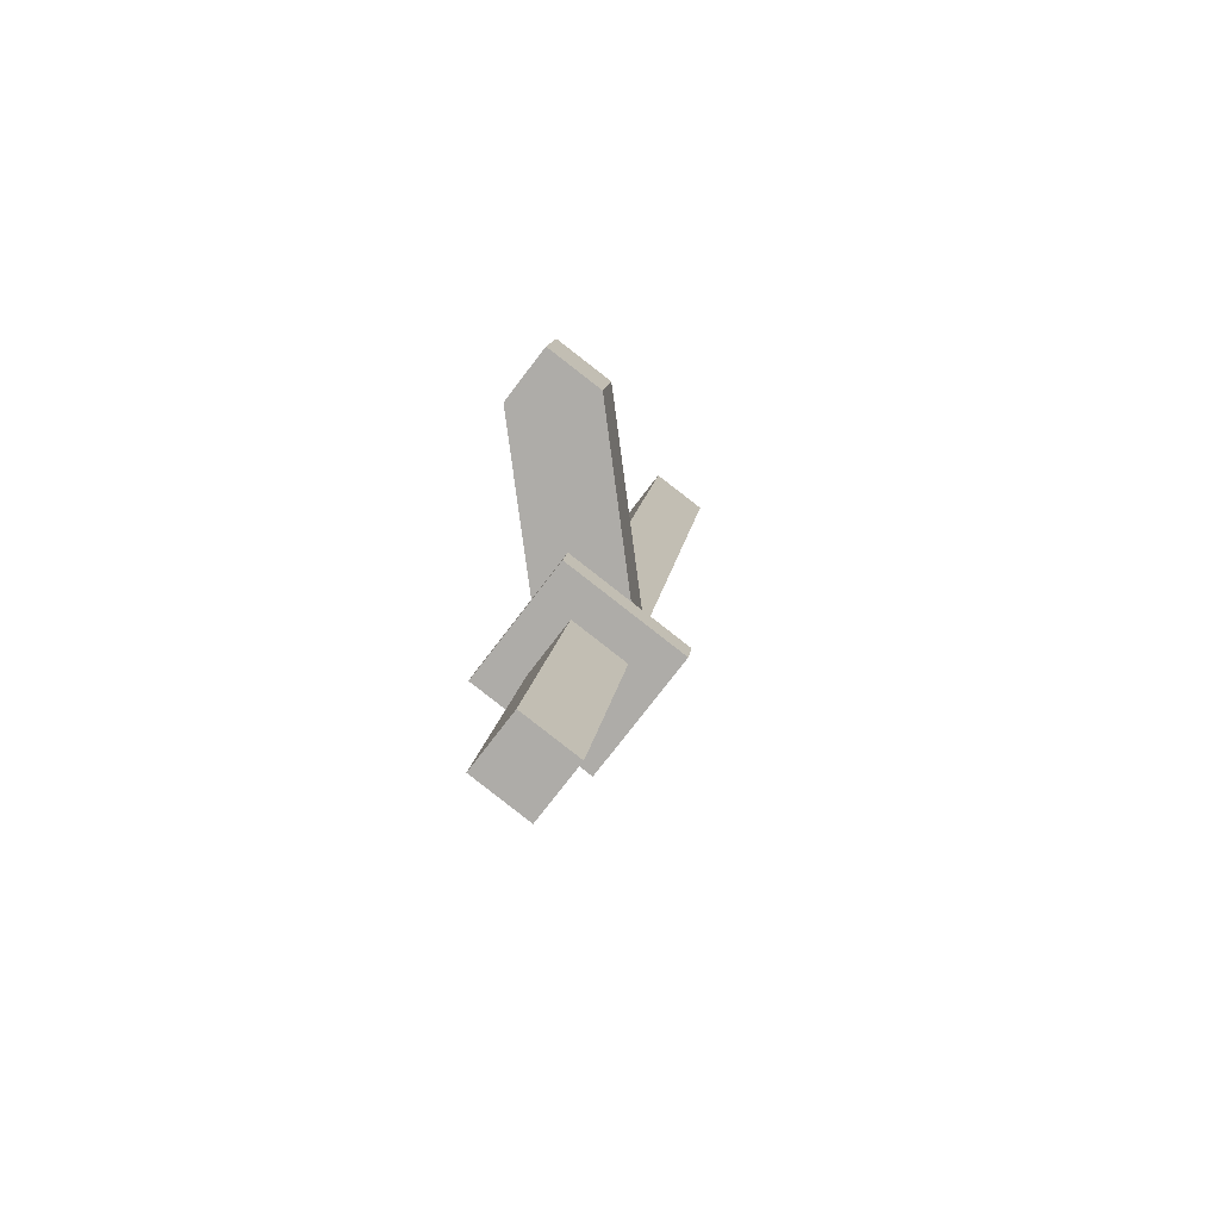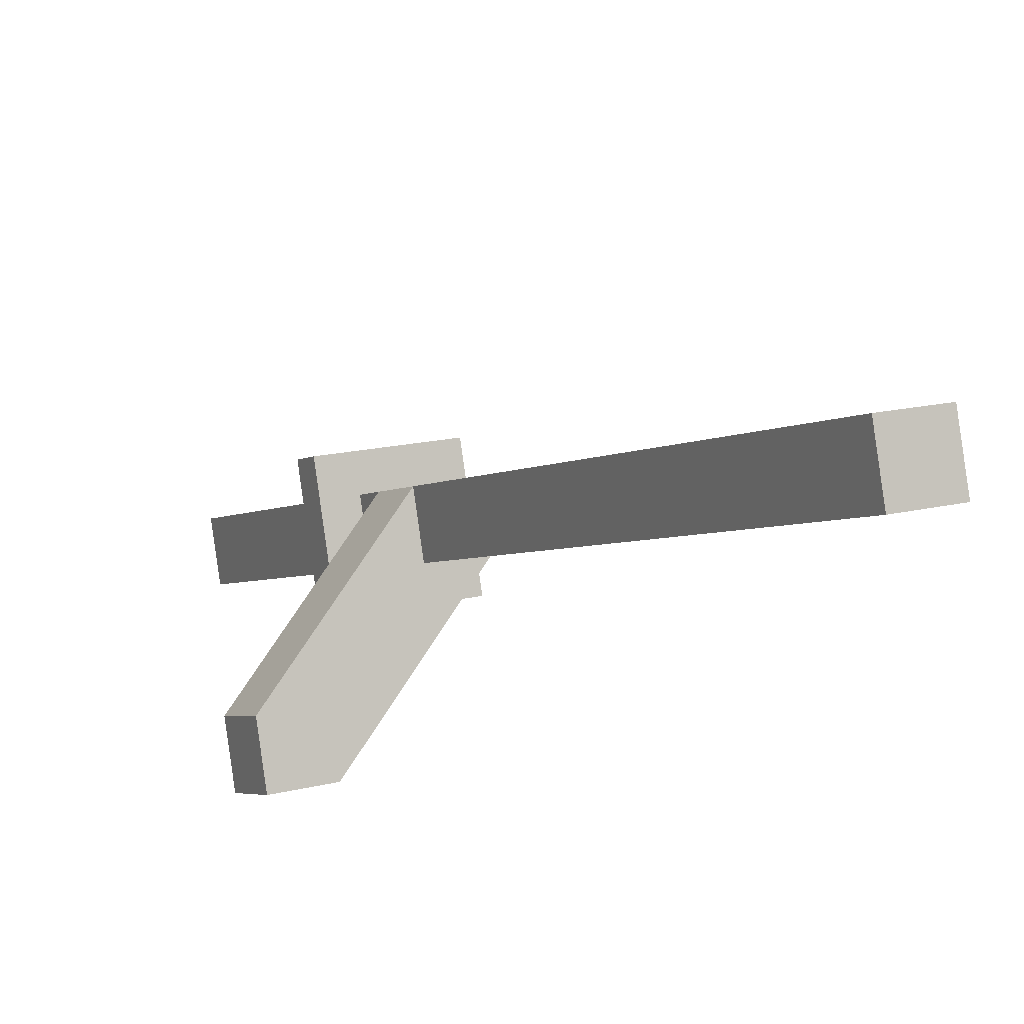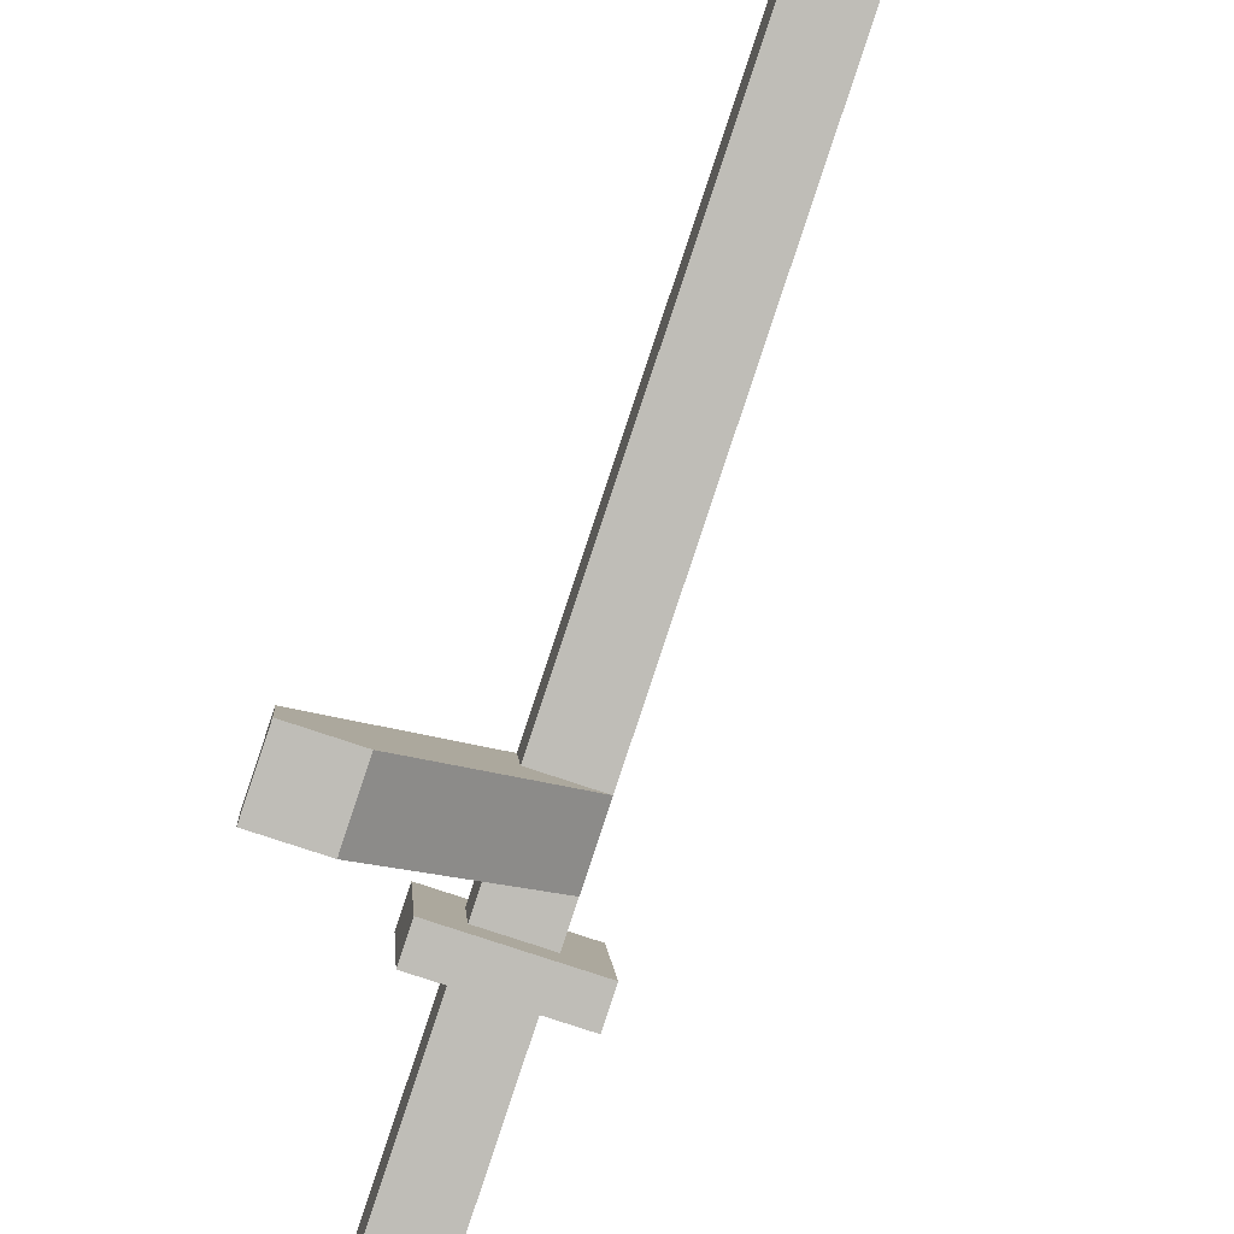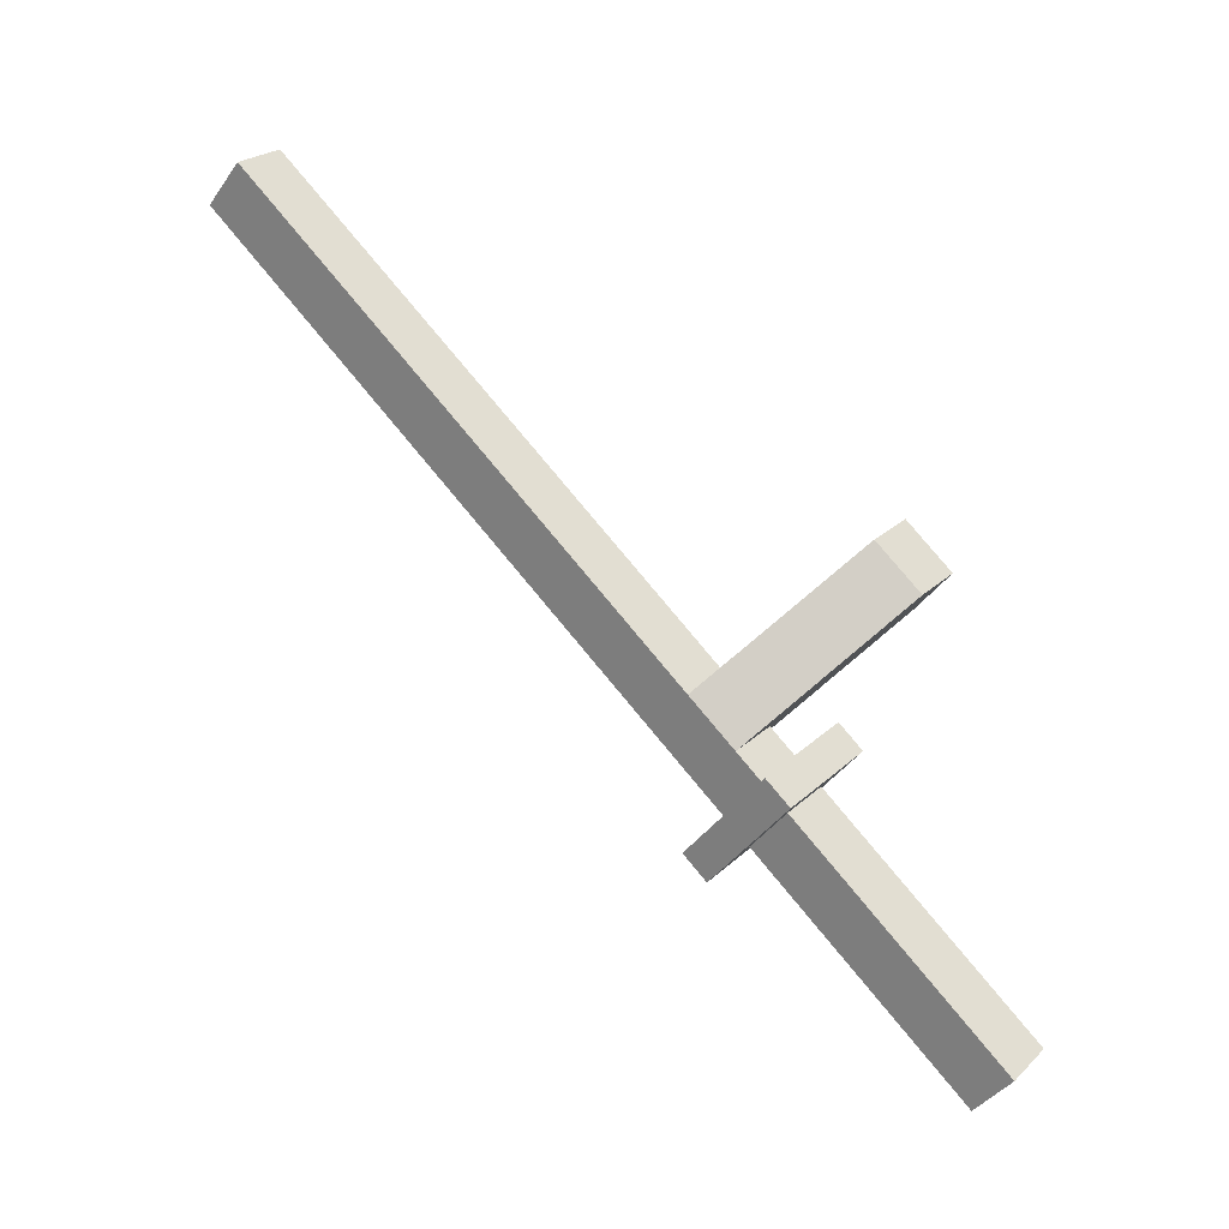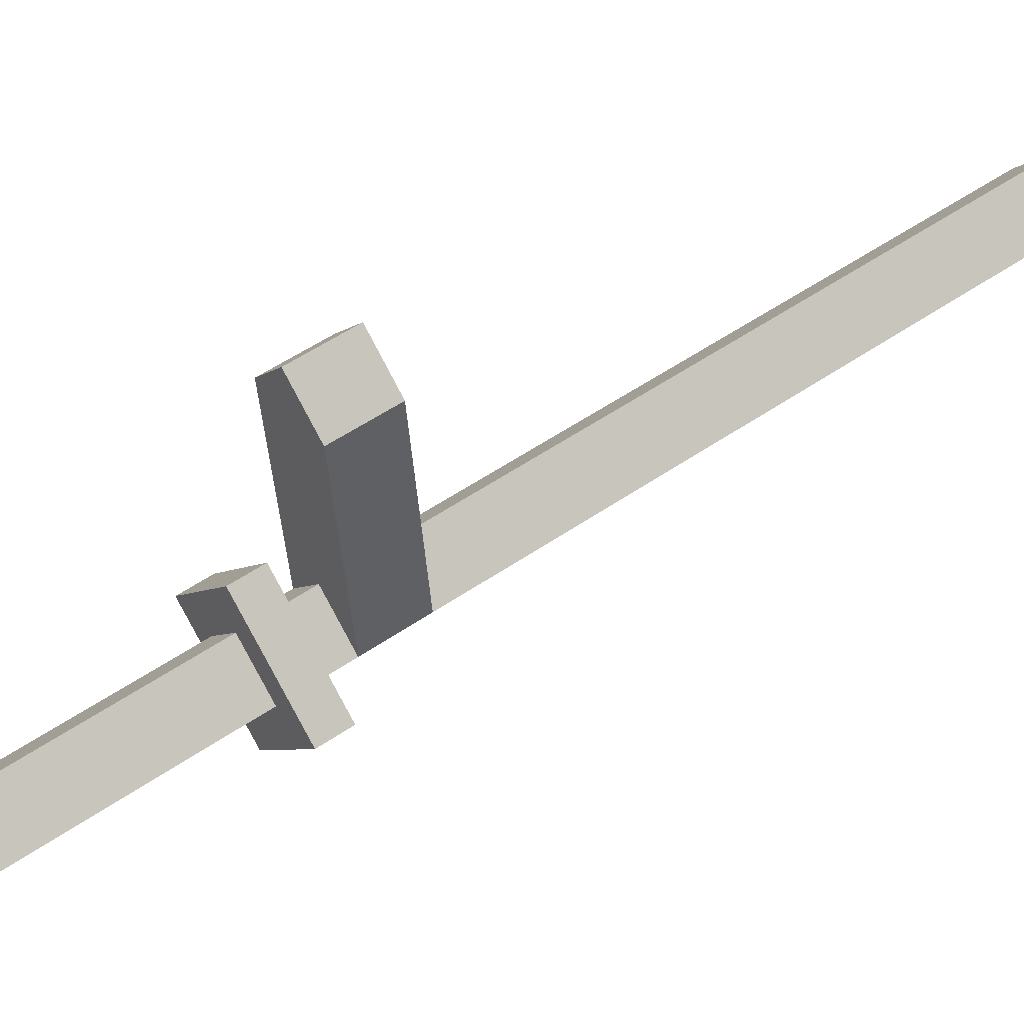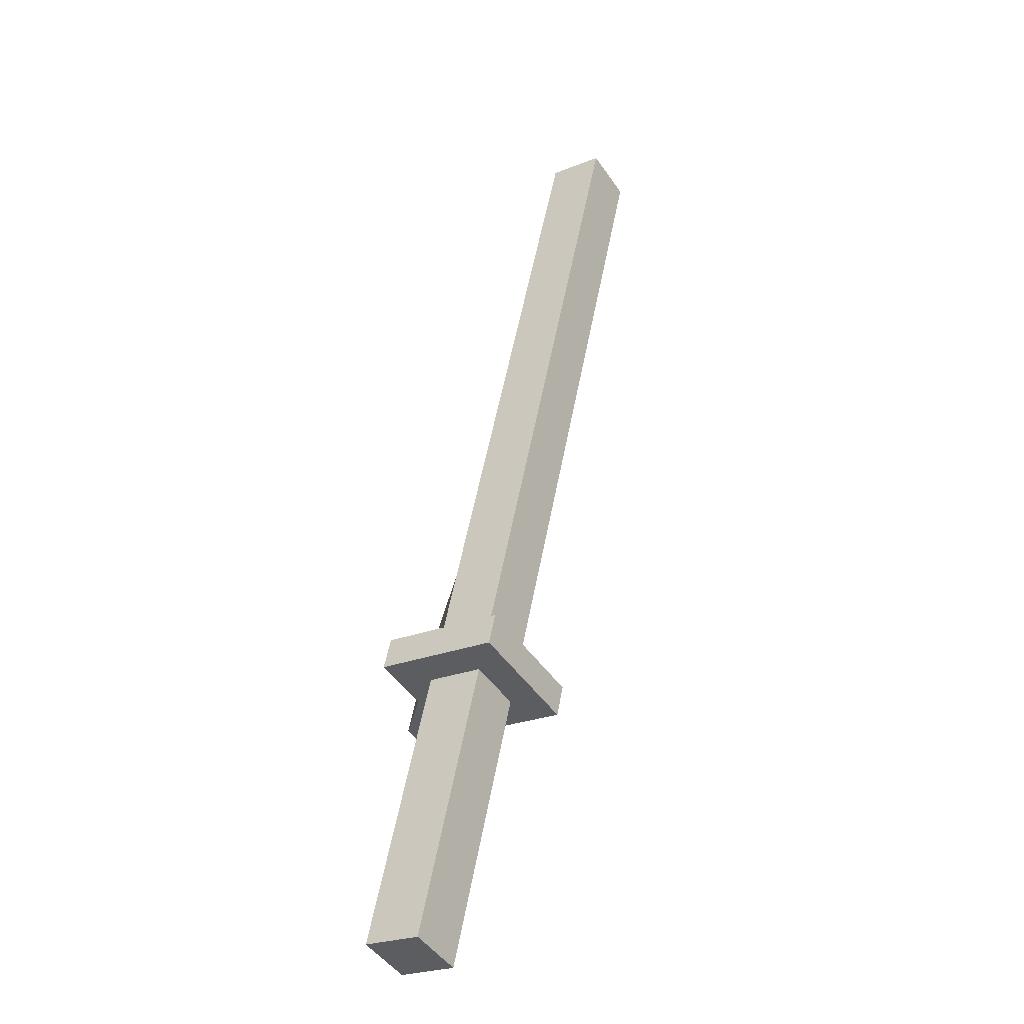
<metadata>
{"format":"obj","ext":"obj","renderer":"f3d","projection":"perspective","resolution":1024,"background":"white","views":[{"elev":-38.8,"azim":146.4,"up":"+Y"},{"elev":27.4,"azim":179.9,"up":"+Z"},{"elev":-56.8,"azim":-171.1,"up":"+Z"},{"elev":-9.0,"azim":47.4,"up":"+Y"},{"elev":-76.5,"azim":145.0,"up":"+Z"},{"elev":-77.9,"azim":-59.5,"up":"+Y"}]}
</metadata>
<code>
o Cylinder_Cylinder.001
v -0.2488 0.8131 0.2053
v 0.03397 0.4205 -0.04065
v -0.01043 0.3978 -0.04534
v -0.1975 0.8131 0.2541
v 0.04088 0.3978 0.003454
v -0.2044 0.8357 0.21
v -0.2419 0.7904 0.2494
v -0.003522 0.3752 -0.00123
v 0.02751 0.3317 -0.08523
v 0.01232 0.2824 -0.01789
v 0.03441 0.3091 -0.04112
v 0.04014 0.3097 -0.09852
v 0.1588 0.09231 -0.172
v 0.04705 0.2871 -0.05441
v 0.1066 0.3591 -0.1171
v 0.08454 0.3324 -0.09383
v 0.09145 0.3097 -0.04973
v 0.02496 0.2604 -0.03118
v 0.109 0.3317 -0.007687
v 0.07881 0.3317 -0.03644
v 0.1519 0.115 -0.2161
v 0.2032 0.115 -0.1673
v 0.1963 0.1376 -0.2114
v 0.01389 0.3555 -0.07091
v 0.0208 0.3328 -0.02681
v 0.0652 0.3555 -0.02212
v 0.08643 0.5149 -0.1472
v 0.1377 0.5149 -0.0984
v 0.05829 0.3781 -0.06623
v 0.0719 0.3544 -0.08054
v 0.1308 0.5376 -0.1425
v 0.1621 0.4725 -0.124
v 0.1552 0.4952 -0.1681
v 0.1108 0.4725 -0.1728
v 0.09399 0.3811 -0.1038
v 0.1217 0.3097 -0.02098
v -0.00273 0.3317 -0.114
v 0.009907 0.3097 -0.1273
f 1 2 3
f 2 4 5
f 6 7 4
f 5 7 8
f 8 1 3
f 9 10 11
f 12 13 14
f 12 15 16
f 17 18 14
f 11 19 20
f 21 22 13
f 17 23 16
f 17 13 22
f 16 21 12
f 8 24 25
f 5 25 26
f 2 27 3
f 26 28 5
f 9 29 30
f 30 26 20
f 20 25 11
f 11 24 9
f 31 32 33
f 27 33 34
f 29 34 33
f 2 28 31
f 29 32 26
f 24 27 34
f 35 36 15
f 37 15 38
f 10 36 19
f 10 38 18
f 14 38 12
f 20 35 30
f 16 36 17
f 9 35 37
f 1 6 2
f 2 6 4
f 6 1 7
f 5 4 7
f 8 7 1
f 9 37 10
f 12 21 13
f 12 38 15
f 17 36 18
f 11 10 19
f 21 23 22
f 17 22 23
f 17 14 13
f 16 23 21
f 8 3 24
f 5 8 25
f 2 31 27
f 26 32 28
f 9 24 29
f 30 29 26
f 20 26 25
f 11 25 24
f 31 28 32
f 27 31 33
f 29 24 34
f 2 5 28
f 29 33 32
f 24 3 27
f 35 19 36
f 37 35 15
f 10 18 36
f 10 37 38
f 14 18 38
f 20 19 35
f 16 15 36
f 9 30 35

</code>
